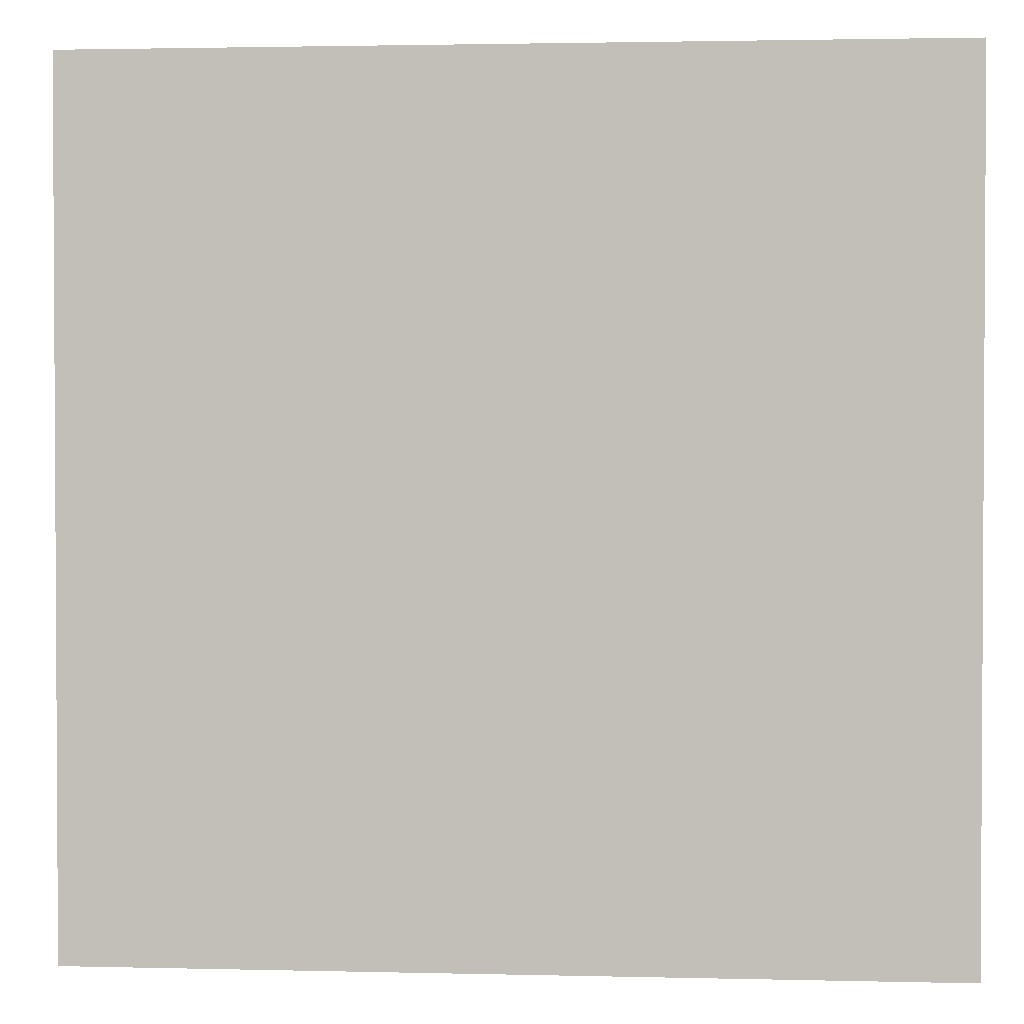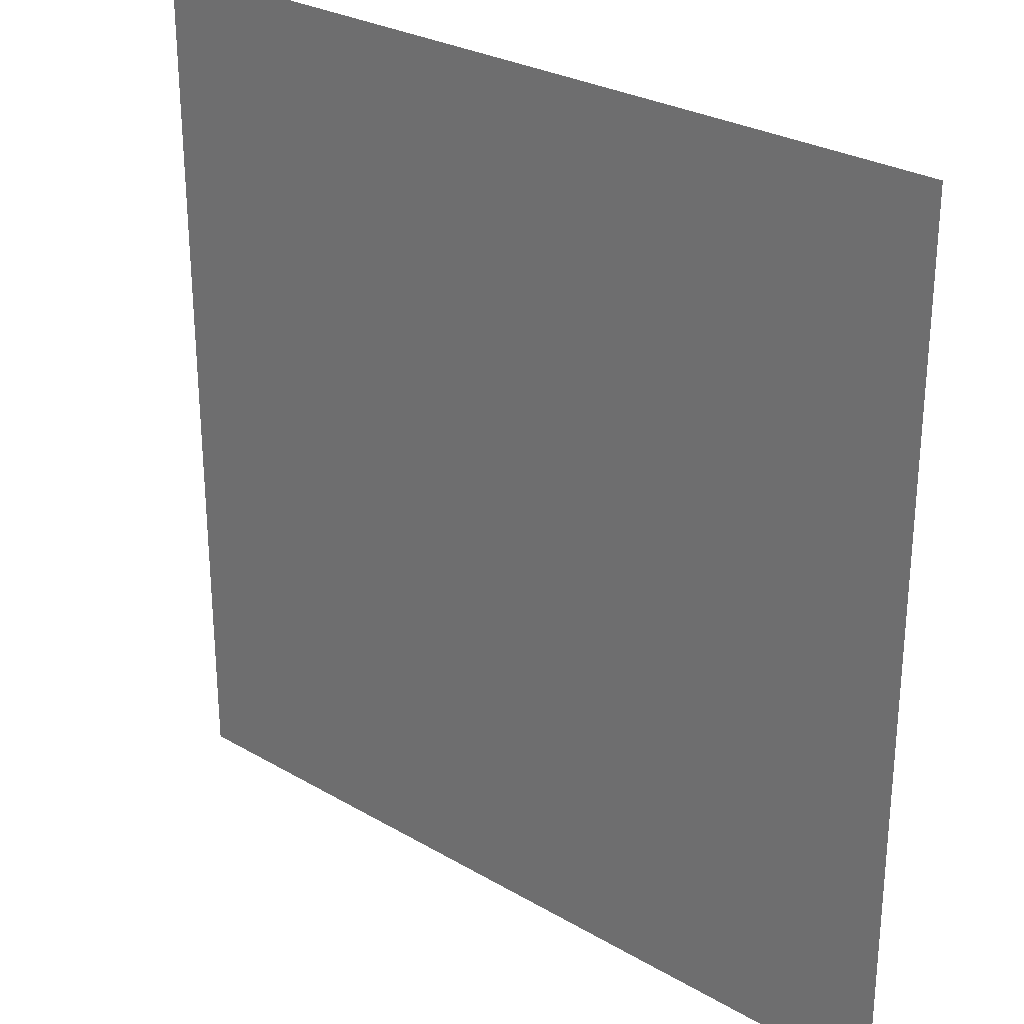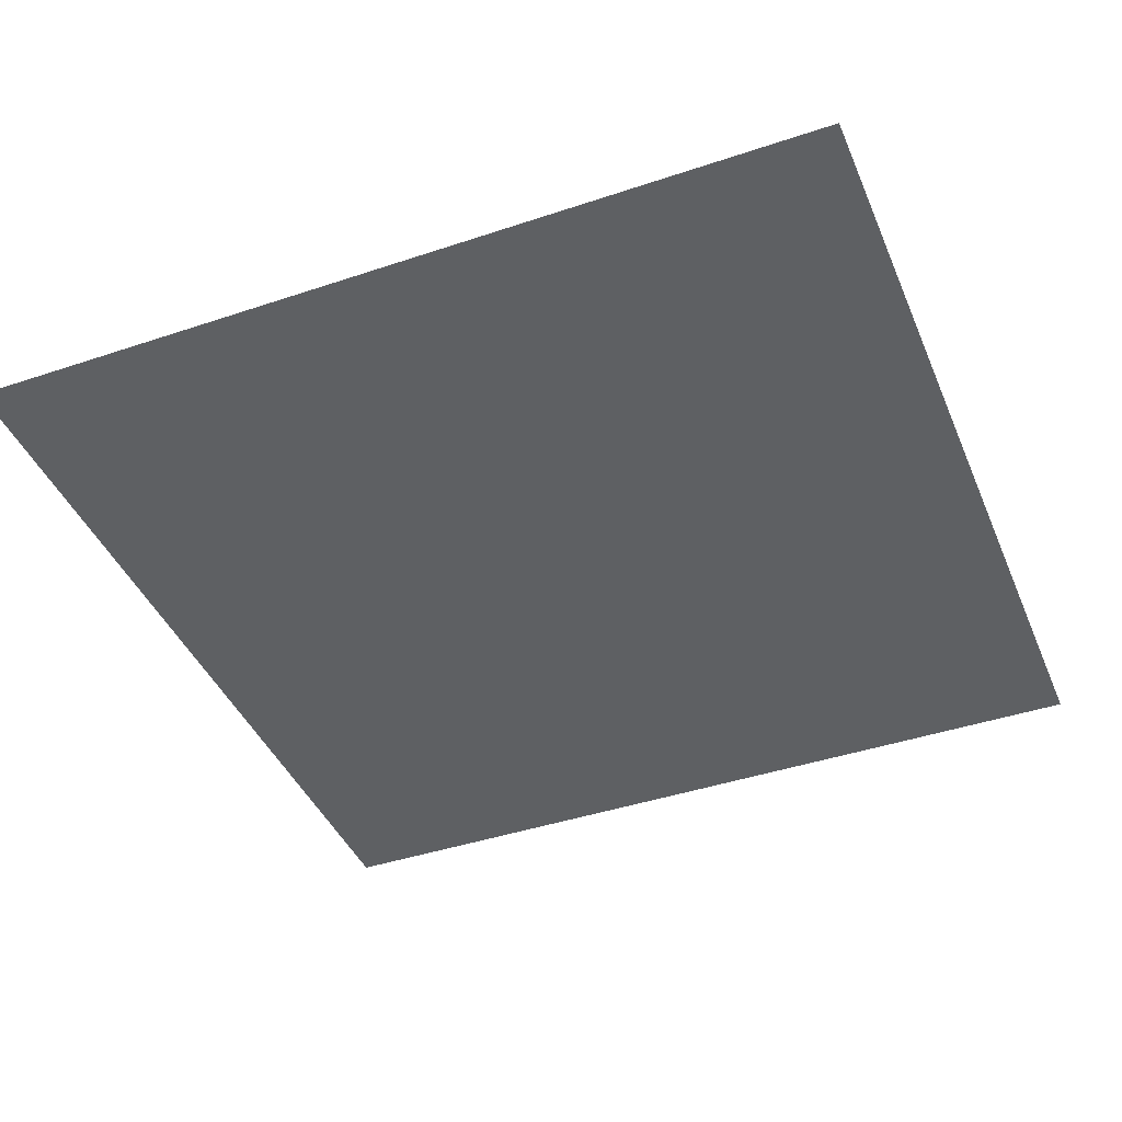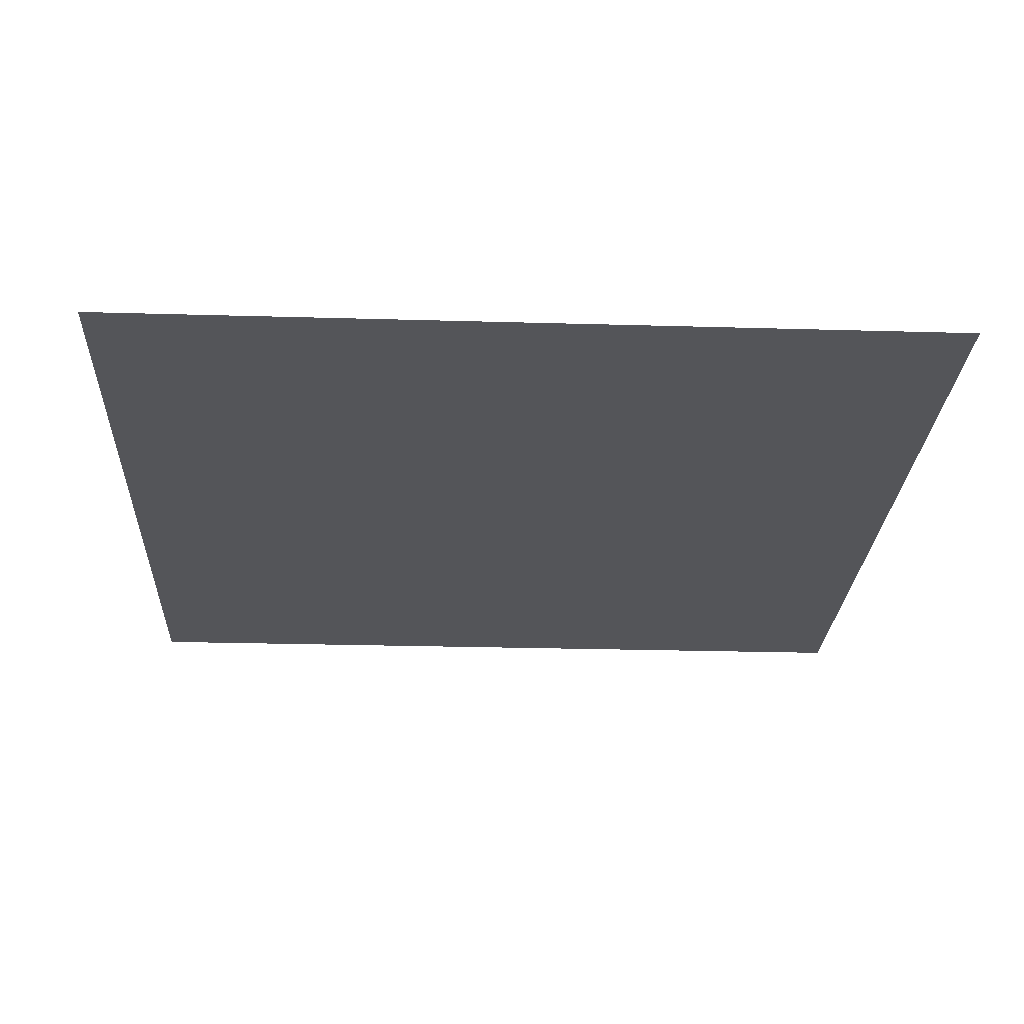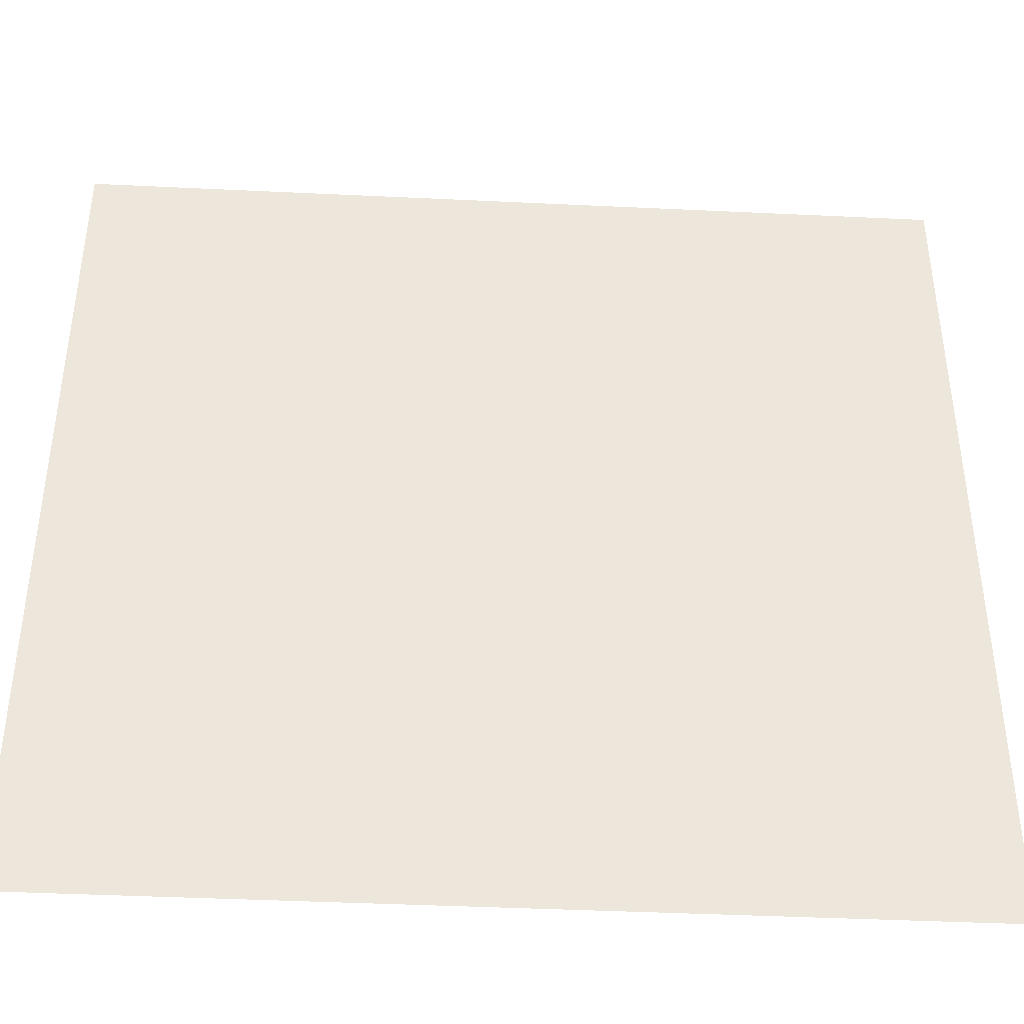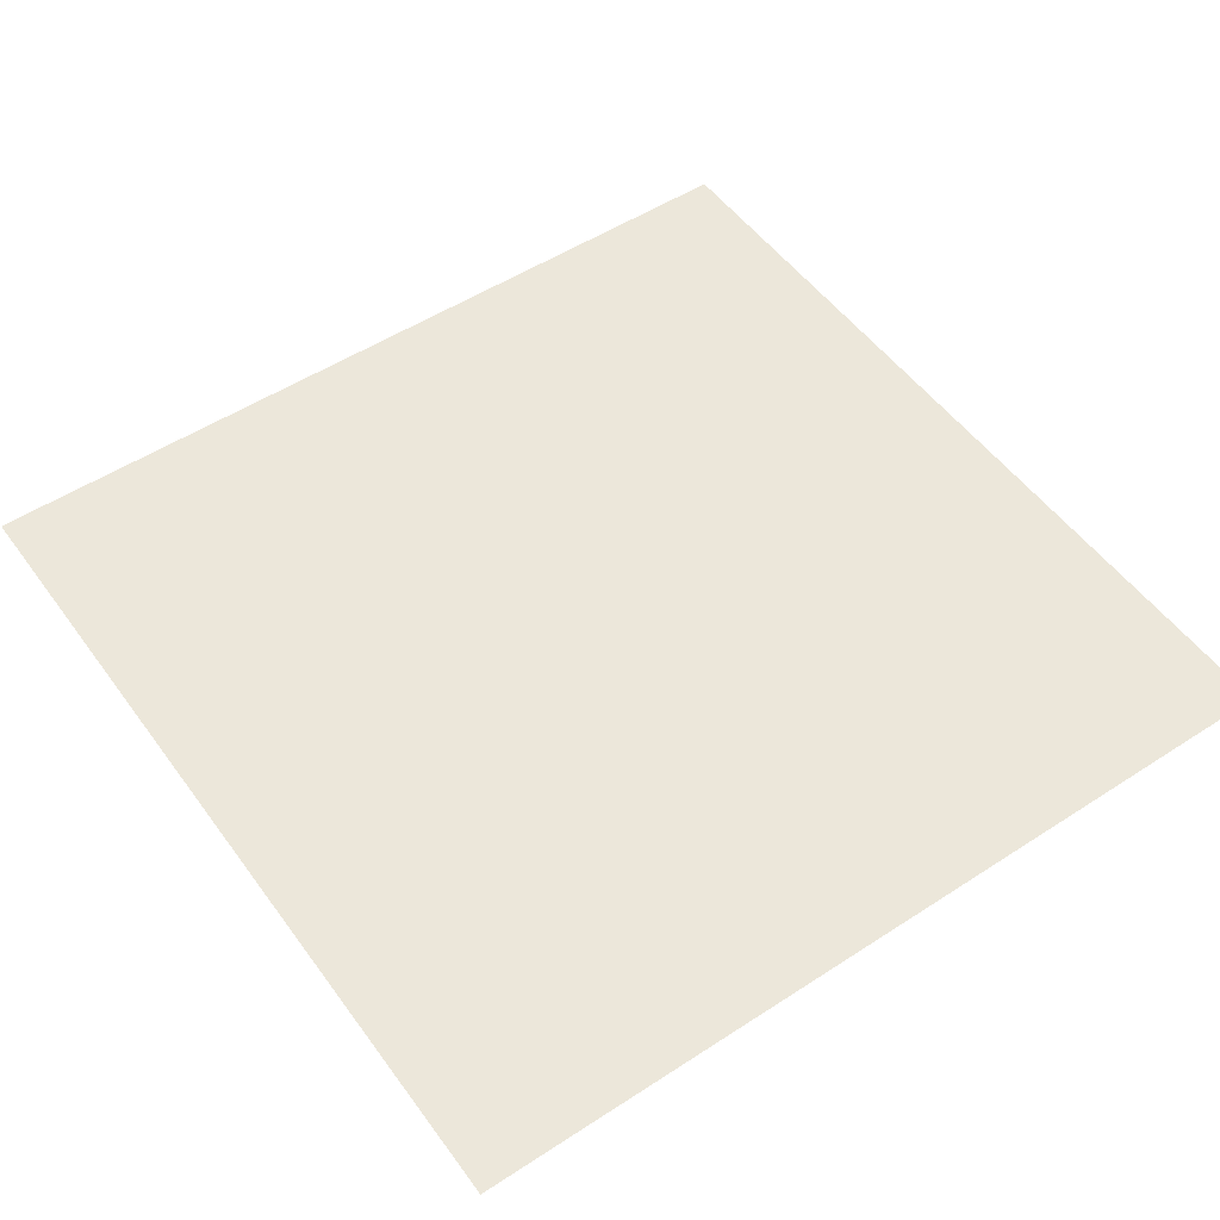
<metadata>
{"format":"obj","ext":"obj","renderer":"f3d","projection":"perspective","resolution":1024,"background":"white","views":[{"elev":1.9,"azim":5.0,"up":"+Y"},{"elev":27.8,"azim":-138.3,"up":"+Y"},{"elev":-42.2,"azim":21.9,"up":"+Z"},{"elev":-24.8,"azim":-92.7,"up":"+Z"},{"elev":-41.7,"azim":176.7,"up":"+Y"},{"elev":52.0,"azim":-35.1,"up":"+Z"}]}
</metadata>
<code>
v -20 -26 0
v -21 -26 0
v -21 -25 0
v -20 -25 0
g TOCOE_mesh_0007
f 1 2 3 4

</code>
